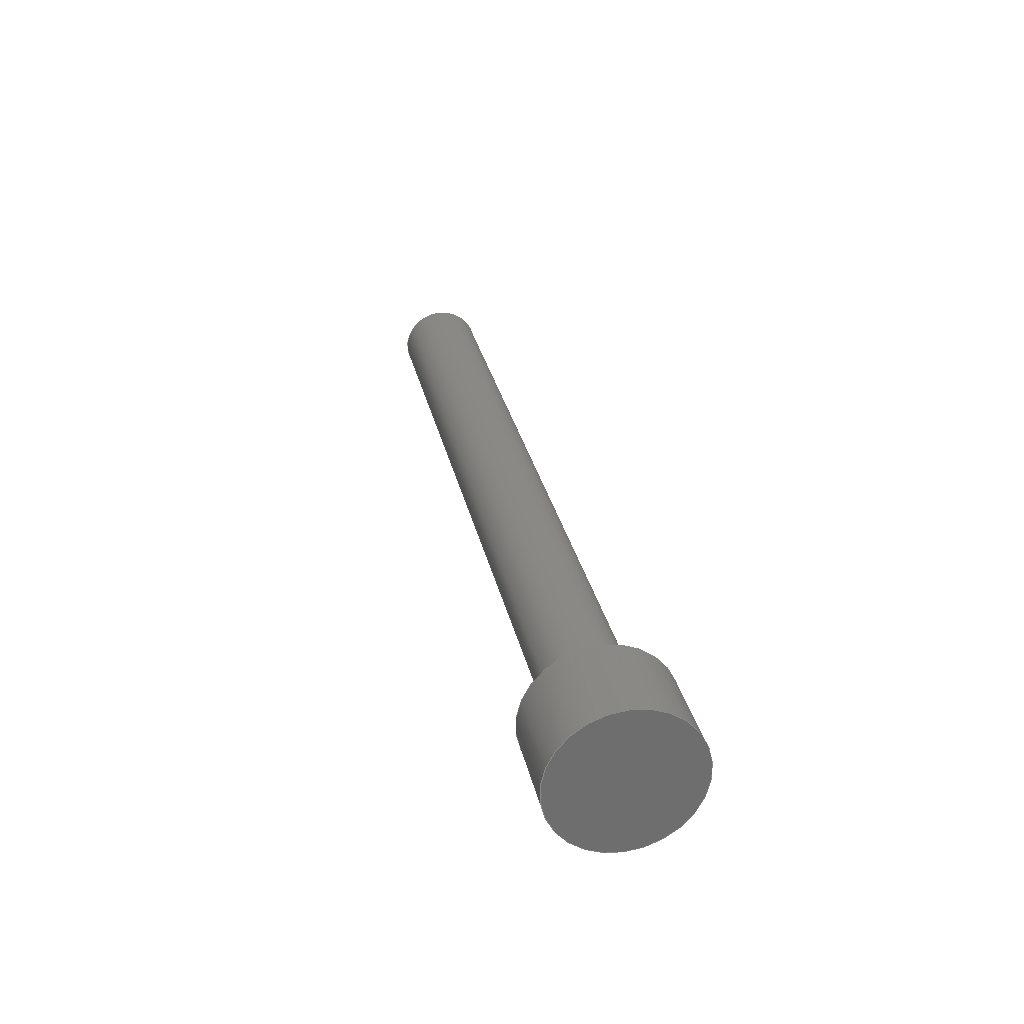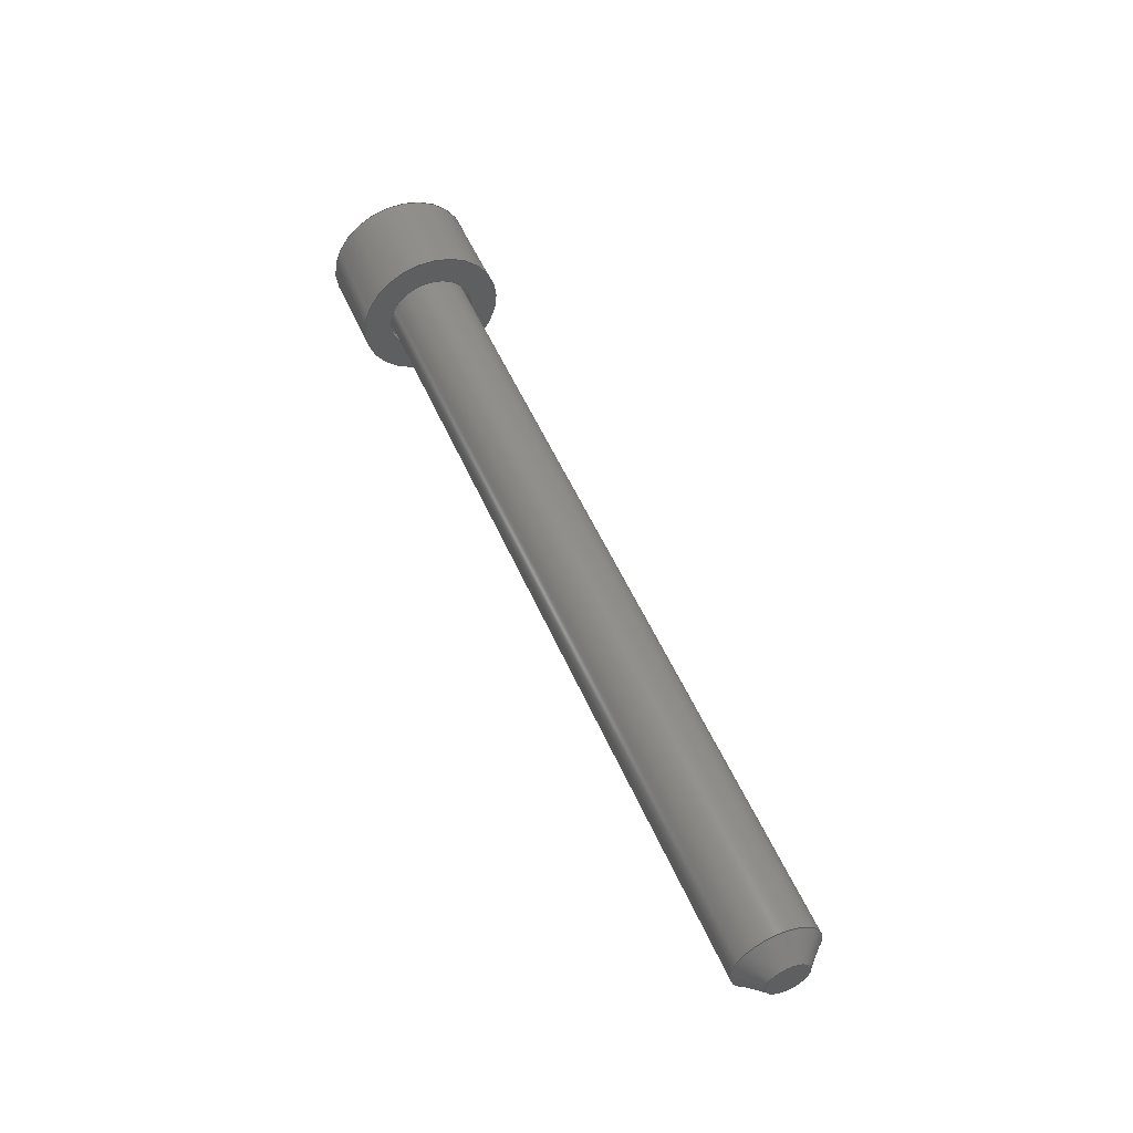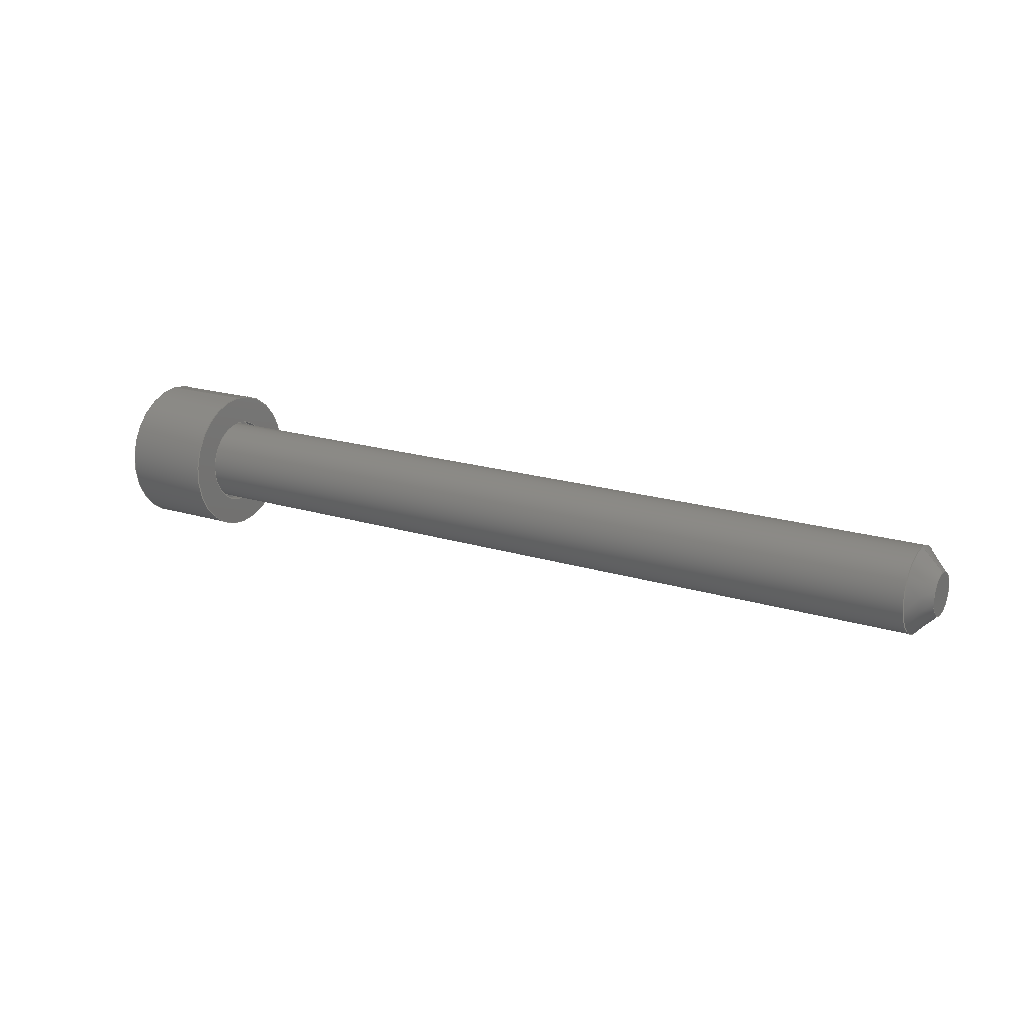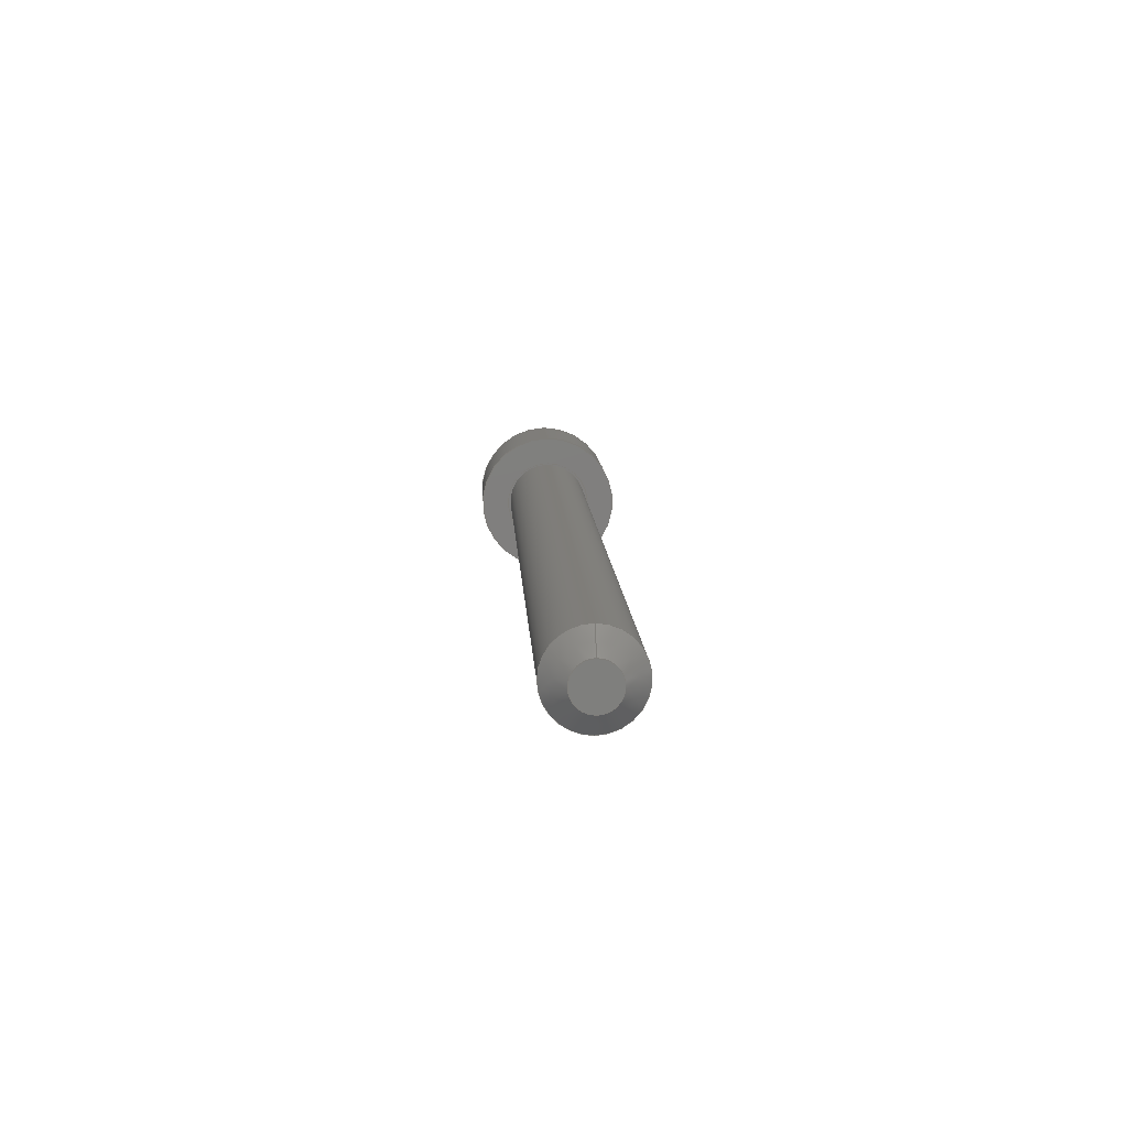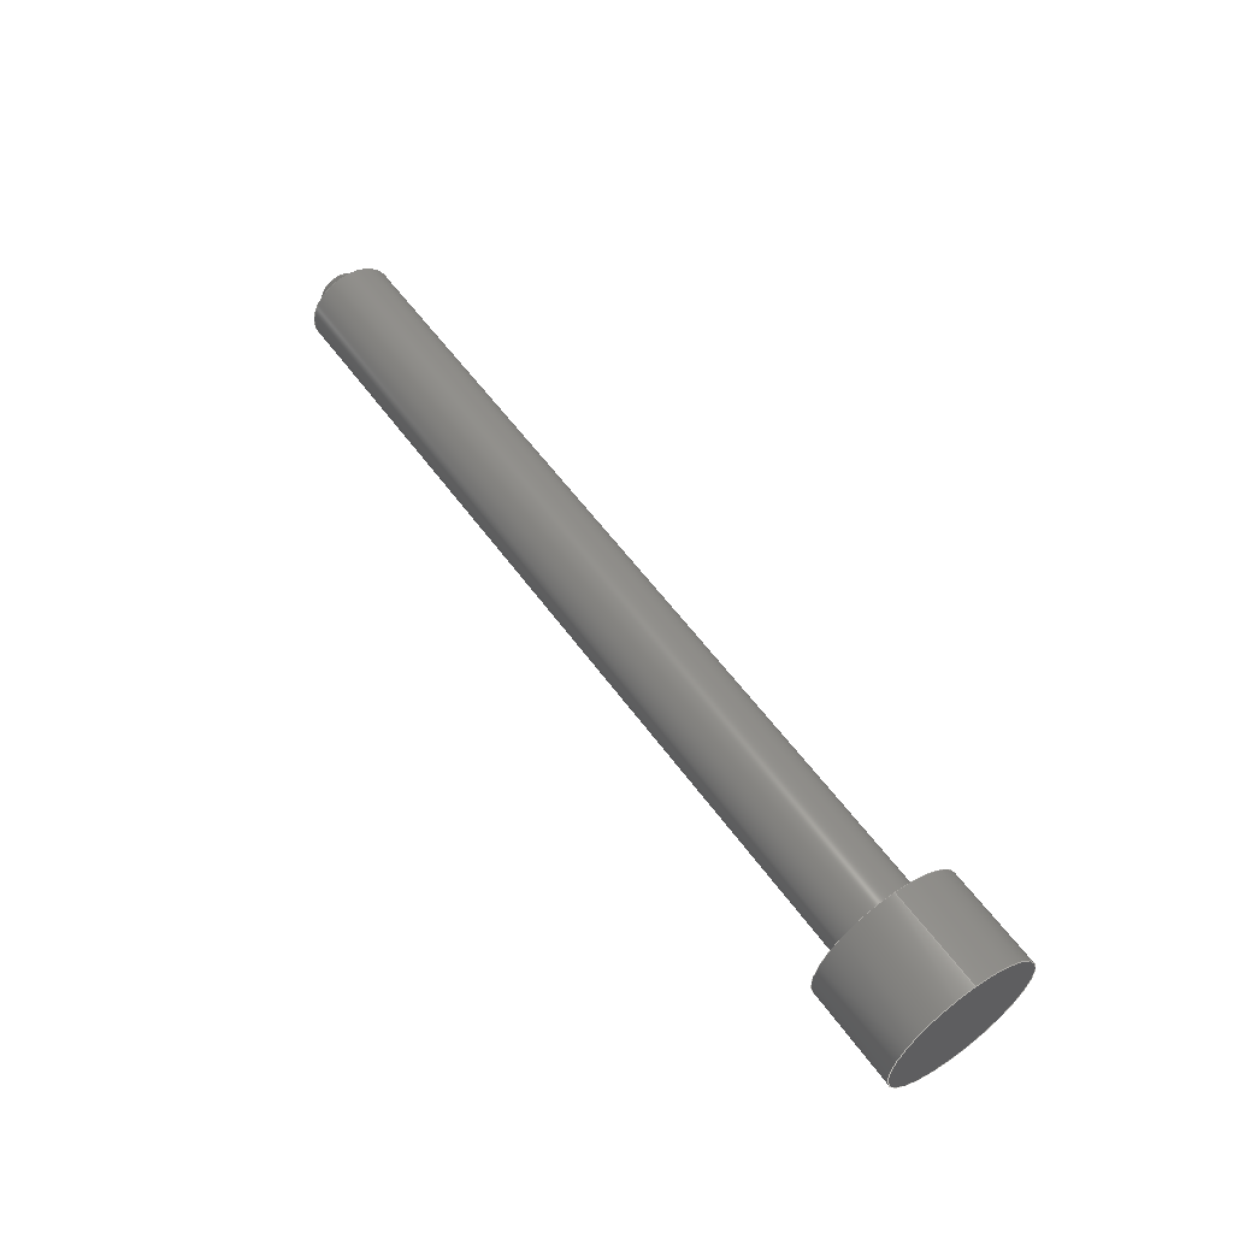
<metadata>
{"format":"step","ext":"step","renderer":"f3d","projection":"perspective","resolution":1024,"background":"white","views":[{"elev":29.5,"azim":-101.8,"up":"+Z"},{"elev":51.9,"azim":67.1,"up":"+Y"},{"elev":18.1,"azim":31.6,"up":"+Z"},{"elev":11.0,"azim":87.1,"up":"+Z"},{"elev":56.8,"azim":-125.3,"up":"+Z"}]}
</metadata>
<code>
ISO-10303-21;
DATA;
#1 = MECHANICAL_DESIGN_GEOMETRIC_PRESENTATION_REPRESENTATION( ' ', ( #7, #8, #9, #10, #11, #12, #13, #14 ), #6 );
#2 = PRODUCT_DEFINITION_CONTEXT( '', #15, 'design' );
#3 = APPLICATION_PROTOCOL_DEFINITION( 'international standard', 'automotive_design', 2001, #15 );
#4 = PRODUCT_CATEGORY_RELATIONSHIP( 'NONE', 'NONE', #16, #17 );
#5 = SHAPE_DEFINITION_REPRESENTATION( #18, #19 );
#6 =  ( GEOMETRIC_REPRESENTATION_CONTEXT( 3 )GLOBAL_UNCERTAINTY_ASSIGNED_CONTEXT( ( #20 ) )GLOBAL_UNIT_ASSIGNED_CONTEXT( ( #21, #22, #23 ) )REPRESENTATION_CONTEXT( 'NONE', 'WORKSPACE' ) );
#7 = STYLED_ITEM( '', ( #24 ), #25 );
#8 = STYLED_ITEM( '', ( #26 ), #27 );
#9 = STYLED_ITEM( '', ( #28 ), #29 );
#10 = STYLED_ITEM( '', ( #30 ), #31 );
#11 = STYLED_ITEM( '', ( #32 ), #33 );
#12 = STYLED_ITEM( '', ( #34 ), #35 );
#13 = STYLED_ITEM( '', ( #36 ), #37 );
#14 = STYLED_ITEM( '', ( #38 ), #39 );
#15 = APPLICATION_CONTEXT( 'core data for automotive mechanical design processes' );
#16 = PRODUCT_CATEGORY( 'part', 'NONE' );
#17 = PRODUCT_RELATED_PRODUCT_CATEGORY( 'detail', ' ', ( #40 ) );
#18 = PRODUCT_DEFINITION_SHAPE( 'NONE', 'NONE', #41 );
#19 = ADVANCED_BREP_SHAPE_REPRESENTATION( 'Pin Housing B1', ( #42, #43 ), #6 );
#20 = UNCERTAINTY_MEASURE_WITH_UNIT( LENGTH_MEASURE( 1e-06 ), #21, '', '' );
#21 =  ( CONVERSION_BASED_UNIT( 'METRE', #44 )LENGTH_UNIT(  )NAMED_UNIT( #45 ) );
#22 =  ( NAMED_UNIT( #46 )PLANE_ANGLE_UNIT(  )SI_UNIT( $, .RADIAN. ) );
#23 =  ( NAMED_UNIT( #46 )SI_UNIT( $, .STERADIAN. )SOLID_ANGLE_UNIT(  ) );
#24 = PRESENTATION_STYLE_ASSIGNMENT( ( #47 ) );
#25 = ADVANCED_FACE( '', ( #48, #49 ), #50, .T. );
#26 = PRESENTATION_STYLE_ASSIGNMENT( ( #51 ) );
#27 = ADVANCED_FACE( '', ( #52, #53 ), #54, .T. );
#28 = PRESENTATION_STYLE_ASSIGNMENT( ( #55 ) );
#29 = ADVANCED_FACE( '', ( #56 ), #57, .T. );
#30 = PRESENTATION_STYLE_ASSIGNMENT( ( #58 ) );
#31 = ADVANCED_FACE( '', ( #59, #60 ), #61, .F. );
#32 = PRESENTATION_STYLE_ASSIGNMENT( ( #62 ) );
#33 = ADVANCED_FACE( '', ( #63, #64 ), #65, .T. );
#34 = PRESENTATION_STYLE_ASSIGNMENT( ( #66 ) );
#35 = ADVANCED_FACE( '', ( #67 ), #68, .T. );
#36 = PRESENTATION_STYLE_ASSIGNMENT( ( #69 ) );
#37 = ADVANCED_FACE( '', ( #70, #71 ), #72, .T. );
#38 = PRESENTATION_STYLE_ASSIGNMENT( ( #73 ) );
#39 = ADVANCED_FACE( '', ( #74, #75 ), #76, .T. );
#40 = PRODUCT( 'Pin Housing B1', 'Pin Housing B1', 'PART-Pin Housing B1-DESC', ( #77 ) );
#41 = PRODUCT_DEFINITION( 'NONE', 'NONE', #78, #2 );
#42 = MANIFOLD_SOLID_BREP( 'Pin Housing B1', #79 );
#43 = AXIS2_PLACEMENT_3D( '', #80, #81, #82 );
#44 = LENGTH_MEASURE_WITH_UNIT( LENGTH_MEASURE( 1 ), #83 );
#45 = DIMENSIONAL_EXPONENTS( 1, 0, 0, 0, 0, 0, 0 );
#46 = DIMENSIONAL_EXPONENTS( 0, 0, 0, 0, 0, 0, 0 );
#47 = SURFACE_STYLE_USAGE( .BOTH., #84 );
#48 = FACE_BOUND( '', #85, .T. );
#49 = FACE_OUTER_BOUND( '', #86, .T. );
#50 = CONICAL_SURFACE( '', #87, 0.002, 0.7854 );
#51 = SURFACE_STYLE_USAGE( .BOTH., #88 );
#52 = FACE_OUTER_BOUND( '', #89, .T. );
#53 = FACE_OUTER_BOUND( '', #90, .T. );
#54 = CYLINDRICAL_SURFACE( '', #91, 0.0035 );
#55 = SURFACE_STYLE_USAGE( .BOTH., #92 );
#56 = FACE_OUTER_BOUND( '', #93, .T. );
#57 = PLANE( '', #94 );
#58 = SURFACE_STYLE_USAGE( .BOTH., #95 );
#59 = FACE_OUTER_BOUND( '', #96, .T. );
#60 = FACE_OUTER_BOUND( '', #97, .T. );
#61 = CYLINDRICAL_SURFACE( '', #98, 0.00215 );
#62 = SURFACE_STYLE_USAGE( .BOTH., #99 );
#63 = FACE_OUTER_BOUND( '', #100, .T. );
#64 = FACE_BOUND( '', #101, .T. );
#65 = PLANE( '', #102 );
#66 = SURFACE_STYLE_USAGE( .BOTH., #103 );
#67 = FACE_OUTER_BOUND( '', #104, .T. );
#68 = PLANE( '', #105 );
#69 = SURFACE_STYLE_USAGE( .BOTH., #106 );
#70 = FACE_OUTER_BOUND( '', #107, .T. );
#71 = FACE_OUTER_BOUND( '', #108, .T. );
#72 = CYLINDRICAL_SURFACE( '', #109, 0.002 );
#73 = SURFACE_STYLE_USAGE( .BOTH., #110 );
#74 = FACE_BOUND( '', #111, .T. );
#75 = FACE_OUTER_BOUND( '', #112, .T. );
#76 = PLANE( '', #113 );
#77 = PRODUCT_CONTEXT( '', #15, 'mechanical' );
#78 = PRODUCT_DEFINITION_FORMATION_WITH_SPECIFIED_SOURCE( ' ', 'NONE', #40, .NOT_KNOWN. );
#79 = CLOSED_SHELL( '', ( #31, #33, #35, #29, #39, #37, #25, #27 ) );
#80 = CARTESIAN_POINT( '', ( 0, 0, 0 ) );
#81 = DIRECTION( '', ( 0, 0, 1 ) );
#82 = DIRECTION( '', ( 1, 0, 0 ) );
#83 =  ( LENGTH_UNIT(  )NAMED_UNIT( #45 )SI_UNIT( $, .METRE. ) );
#84 = SURFACE_SIDE_STYLE( '', ( #114 ) );
#85 = EDGE_LOOP( '', ( #115 ) );
#86 = EDGE_LOOP( '', ( #116 ) );
#87 = AXIS2_PLACEMENT_3D( '', #117, #118, #119 );
#88 = SURFACE_SIDE_STYLE( '', ( #120 ) );
#89 = EDGE_LOOP( '', ( #121 ) );
#90 = EDGE_LOOP( '', ( #122 ) );
#91 = AXIS2_PLACEMENT_3D( '', #123, #124, #125 );
#92 = SURFACE_SIDE_STYLE( '', ( #126 ) );
#93 = EDGE_LOOP( '', ( #127 ) );
#94 = AXIS2_PLACEMENT_3D( '', #128, #129, #130 );
#95 = SURFACE_SIDE_STYLE( '', ( #131 ) );
#96 = EDGE_LOOP( '', ( #132 ) );
#97 = EDGE_LOOP( '', ( #133 ) );
#98 = AXIS2_PLACEMENT_3D( '', #134, #135, #136 );
#99 = SURFACE_SIDE_STYLE( '', ( #137 ) );
#100 = EDGE_LOOP( '', ( #138 ) );
#101 = EDGE_LOOP( '', ( #139 ) );
#102 = AXIS2_PLACEMENT_3D( '', #140, #141, #142 );
#103 = SURFACE_SIDE_STYLE( '', ( #143 ) );
#104 = EDGE_LOOP( '', ( #144 ) );
#105 = AXIS2_PLACEMENT_3D( '', #145, #146, #147 );
#106 = SURFACE_SIDE_STYLE( '', ( #148 ) );
#107 = EDGE_LOOP( '', ( #149 ) );
#108 = EDGE_LOOP( '', ( #150 ) );
#109 = AXIS2_PLACEMENT_3D( '', #151, #152, #153 );
#110 = SURFACE_SIDE_STYLE( '', ( #154 ) );
#111 = EDGE_LOOP( '', ( #155 ) );
#112 = EDGE_LOOP( '', ( #156 ) );
#113 = AXIS2_PLACEMENT_3D( '', #157, #158, #159 );
#114 = SURFACE_STYLE_FILL_AREA( #160 );
#115 = ORIENTED_EDGE( '', *, *, #161, .T. );
#116 = ORIENTED_EDGE( '', *, *, #162, .F. );
#117 = CARTESIAN_POINT( '', ( 0.01019, 0.02672, 0.5949 ) );
#118 = DIRECTION( '', ( -1, 0, 6.123e-17 ) );
#119 = DIRECTION( '', ( 6.123e-17, 0, 1 ) );
#120 = SURFACE_STYLE_FILL_AREA( #163 );
#121 = ORIENTED_EDGE( '', *, *, #164, .T. );
#122 = ORIENTED_EDGE( '', *, *, #165, .F. );
#123 = CARTESIAN_POINT( '', ( -0.02881, 0.02672, 0.5949 ) );
#124 = DIRECTION( '', ( 1, -0, -6.123e-17 ) );
#125 = DIRECTION( '', ( 6.123e-17, 0, 1 ) );
#126 = SURFACE_STYLE_FILL_AREA( #166 );
#127 = ORIENTED_EDGE( '', *, *, #161, .F. );
#128 = CARTESIAN_POINT( '', ( 0.01119, 0.02672, 0.5949 ) );
#129 = DIRECTION( '', ( 1, 0, -6.123e-17 ) );
#130 = DIRECTION( '', ( -6.123e-17, 0, -1 ) );
#131 = SURFACE_STYLE_FILL_AREA( #167 );
#132 = ORIENTED_EDGE( '', *, *, #168, .F. );
#133 = ORIENTED_EDGE( '', *, *, #169, .F. );
#134 = CARTESIAN_POINT( '', ( -0.02881, 0.02672, 0.5949 ) );
#135 = DIRECTION( '', ( -1, -0, 6.123e-17 ) );
#136 = DIRECTION( '', ( -6.123e-17, 0, -1 ) );
#137 = SURFACE_STYLE_FILL_AREA( #170 );
#138 = ORIENTED_EDGE( '', *, *, #165, .T. );
#139 = ORIENTED_EDGE( '', *, *, #169, .T. );
#140 = CARTESIAN_POINT( '', ( -0.02831, 0.02672, 0.5949 ) );
#141 = DIRECTION( '', ( 1, 0, -6.123e-17 ) );
#142 = DIRECTION( '', ( -6.123e-17, 0, -1 ) );
#143 = SURFACE_STYLE_FILL_AREA( #171 );
#144 = ORIENTED_EDGE( '', *, *, #164, .F. );
#145 = CARTESIAN_POINT( '', ( -0.03281, 0.02672, 0.5949 ) );
#146 = DIRECTION( '', ( -1, 0, 6.123e-17 ) );
#147 = DIRECTION( '', ( 6.123e-17, 0, 1 ) );
#148 = SURFACE_STYLE_FILL_AREA( #172 );
#149 = ORIENTED_EDGE( '', *, *, #173, .T. );
#150 = ORIENTED_EDGE( '', *, *, #162, .T. );
#151 = CARTESIAN_POINT( '', ( -0.02881, 0.02672, 0.5949 ) );
#152 = DIRECTION( '', ( -1, -0, 6.123e-17 ) );
#153 = DIRECTION( '', ( -6.123e-17, 0, -1 ) );
#154 = SURFACE_STYLE_FILL_AREA( #174 );
#155 = ORIENTED_EDGE( '', *, *, #173, .F. );
#156 = ORIENTED_EDGE( '', *, *, #168, .T. );
#157 = CARTESIAN_POINT( '', ( -0.02881, 0.02672, 0.5949 ) );
#158 = DIRECTION( '', ( 1, 0, -6.123e-17 ) );
#159 = DIRECTION( '', ( -6.123e-17, 0, -1 ) );
#160 = FILL_AREA_STYLE( '', ( #175 ) );
#161 = EDGE_CURVE( '', #176, #176, #177, .T. );
#162 = EDGE_CURVE( '', #178, #178, #179, .F. );
#163 = FILL_AREA_STYLE( '', ( #180 ) );
#164 = EDGE_CURVE( '', #181, #181, #182, .F. );
#165 = EDGE_CURVE( '', #183, #183, #184, .T. );
#166 = FILL_AREA_STYLE( '', ( #185 ) );
#167 = FILL_AREA_STYLE( '', ( #186 ) );
#168 = EDGE_CURVE( '', #187, #187, #188, .T. );
#169 = EDGE_CURVE( '', #189, #189, #190, .F. );
#170 = FILL_AREA_STYLE( '', ( #191 ) );
#171 = FILL_AREA_STYLE( '', ( #192 ) );
#172 = FILL_AREA_STYLE( '', ( #193 ) );
#173 = EDGE_CURVE( '', #194, #194, #195, .T. );
#174 = FILL_AREA_STYLE( '', ( #196 ) );
#175 = FILL_AREA_STYLE_COLOUR( '', #197 );
#176 = VERTEX_POINT( '', #198 );
#177 = CIRCLE( '', #199, 0.001 );
#178 = VERTEX_POINT( '', #200 );
#179 = CIRCLE( '', #201, 0.002 );
#180 = FILL_AREA_STYLE_COLOUR( '', #202 );
#181 = VERTEX_POINT( '', #203 );
#182 = CIRCLE( '', #204, 0.0035 );
#183 = VERTEX_POINT( '', #205 );
#184 = CIRCLE( '', #206, 0.0035 );
#185 = FILL_AREA_STYLE_COLOUR( '', #207 );
#186 = FILL_AREA_STYLE_COLOUR( '', #208 );
#187 = VERTEX_POINT( '', #209 );
#188 = CIRCLE( '', #210, 0.00215 );
#189 = VERTEX_POINT( '', #211 );
#190 = CIRCLE( '', #212, 0.00215 );
#191 = FILL_AREA_STYLE_COLOUR( '', #213 );
#192 = FILL_AREA_STYLE_COLOUR( '', #214 );
#193 = FILL_AREA_STYLE_COLOUR( '', #215 );
#194 = VERTEX_POINT( '', #216 );
#195 = CIRCLE( '', #217, 0.002 );
#196 = FILL_AREA_STYLE_COLOUR( '', #218 );
#197 = COLOUR_RGB( '', 0.7922, 0.8196, 0.9333 );
#198 = CARTESIAN_POINT( '', ( 0.01119, 0.02672, 0.5959 ) );
#199 = AXIS2_PLACEMENT_3D( '', #219, #220, #221 );
#200 = CARTESIAN_POINT( '', ( 0.01019, 0.02472, 0.5949 ) );
#201 = AXIS2_PLACEMENT_3D( '', #222, #223, #224 );
#202 = COLOUR_RGB( '', 0.7922, 0.8196, 0.9333 );
#203 = CARTESIAN_POINT( '', ( -0.03281, 0.02672, 0.5984 ) );
#204 = AXIS2_PLACEMENT_3D( '', #225, #226, #227 );
#205 = CARTESIAN_POINT( '', ( -0.02831, 0.02672, 0.5914 ) );
#206 = AXIS2_PLACEMENT_3D( '', #228, #229, #230 );
#207 = COLOUR_RGB( '', 0.7922, 0.8196, 0.9333 );
#208 = COLOUR_RGB( '', 0.7922, 0.8196, 0.9333 );
#209 = CARTESIAN_POINT( '', ( -0.02881, 0.02672, 0.5927 ) );
#210 = AXIS2_PLACEMENT_3D( '', #231, #232, #233 );
#211 = CARTESIAN_POINT( '', ( -0.02831, 0.02672, 0.5927 ) );
#212 = AXIS2_PLACEMENT_3D( '', #234, #235, #236 );
#213 = COLOUR_RGB( '', 0.7922, 0.8196, 0.9333 );
#214 = COLOUR_RGB( '', 0.7922, 0.8196, 0.9333 );
#215 = COLOUR_RGB( '', 0.7922, 0.8196, 0.9333 );
#216 = CARTESIAN_POINT( '', ( -0.02881, 0.02672, 0.5929 ) );
#217 = AXIS2_PLACEMENT_3D( '', #237, #238, #239 );
#218 = COLOUR_RGB( '', 0.7922, 0.8196, 0.9333 );
#219 = CARTESIAN_POINT( '', ( 0.01119, 0.02672, 0.5949 ) );
#220 = DIRECTION( '', ( -1, 0, 6.123e-17 ) );
#221 = DIRECTION( '', ( 6.123e-17, 0, 1 ) );
#222 = CARTESIAN_POINT( '', ( 0.01019, 0.02672, 0.5949 ) );
#223 = DIRECTION( '', ( 1, 0, -6.123e-17 ) );
#224 = DIRECTION( '', ( -6.123e-17, 0, -1 ) );
#225 = CARTESIAN_POINT( '', ( -0.03281, 0.02672, 0.5949 ) );
#226 = DIRECTION( '', ( -1, 0, 6.123e-17 ) );
#227 = DIRECTION( '', ( 6.123e-17, 0, 1 ) );
#228 = CARTESIAN_POINT( '', ( -0.02831, 0.02672, 0.5949 ) );
#229 = DIRECTION( '', ( 1, 0, -6.123e-17 ) );
#230 = DIRECTION( '', ( -6.123e-17, 0, -1 ) );
#231 = CARTESIAN_POINT( '', ( -0.02881, 0.02672, 0.5949 ) );
#232 = DIRECTION( '', ( 1, 0, -6.123e-17 ) );
#233 = DIRECTION( '', ( -6.123e-17, 0, -1 ) );
#234 = CARTESIAN_POINT( '', ( -0.02831, 0.02672, 0.5949 ) );
#235 = DIRECTION( '', ( 1, 0, -6.123e-17 ) );
#236 = DIRECTION( '', ( -6.123e-17, 0, -1 ) );
#237 = CARTESIAN_POINT( '', ( -0.02881, 0.02672, 0.5949 ) );
#238 = DIRECTION( '', ( 1, 0, -6.123e-17 ) );
#239 = DIRECTION( '', ( -6.123e-17, 0, -1 ) );
ENDSEC;
END-ISO-10303-21;

</code>
